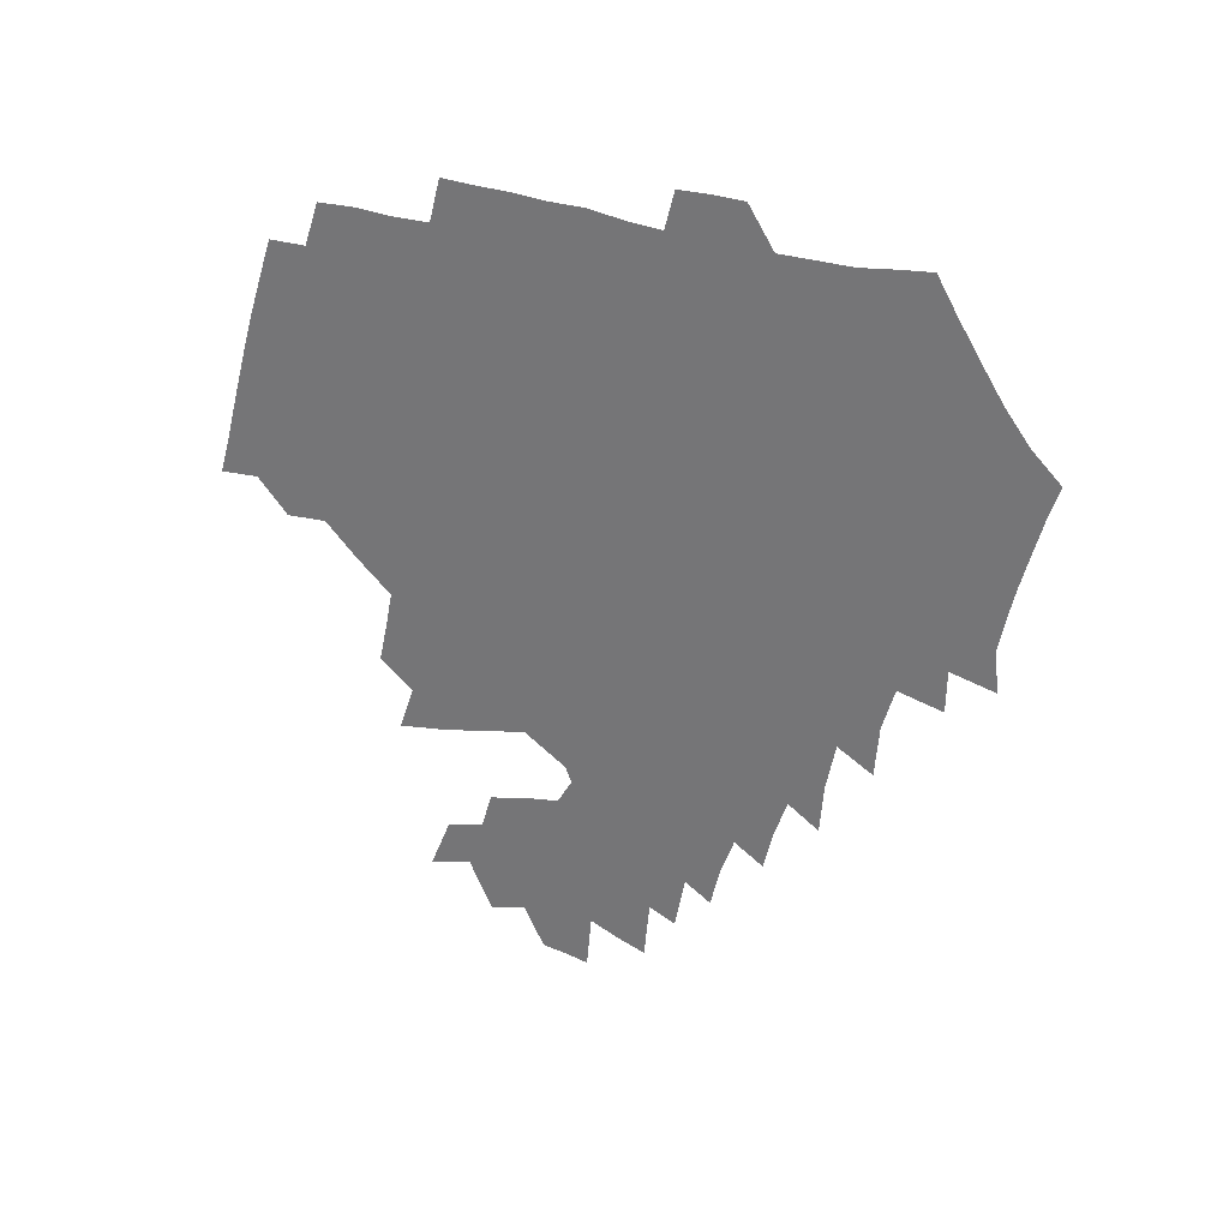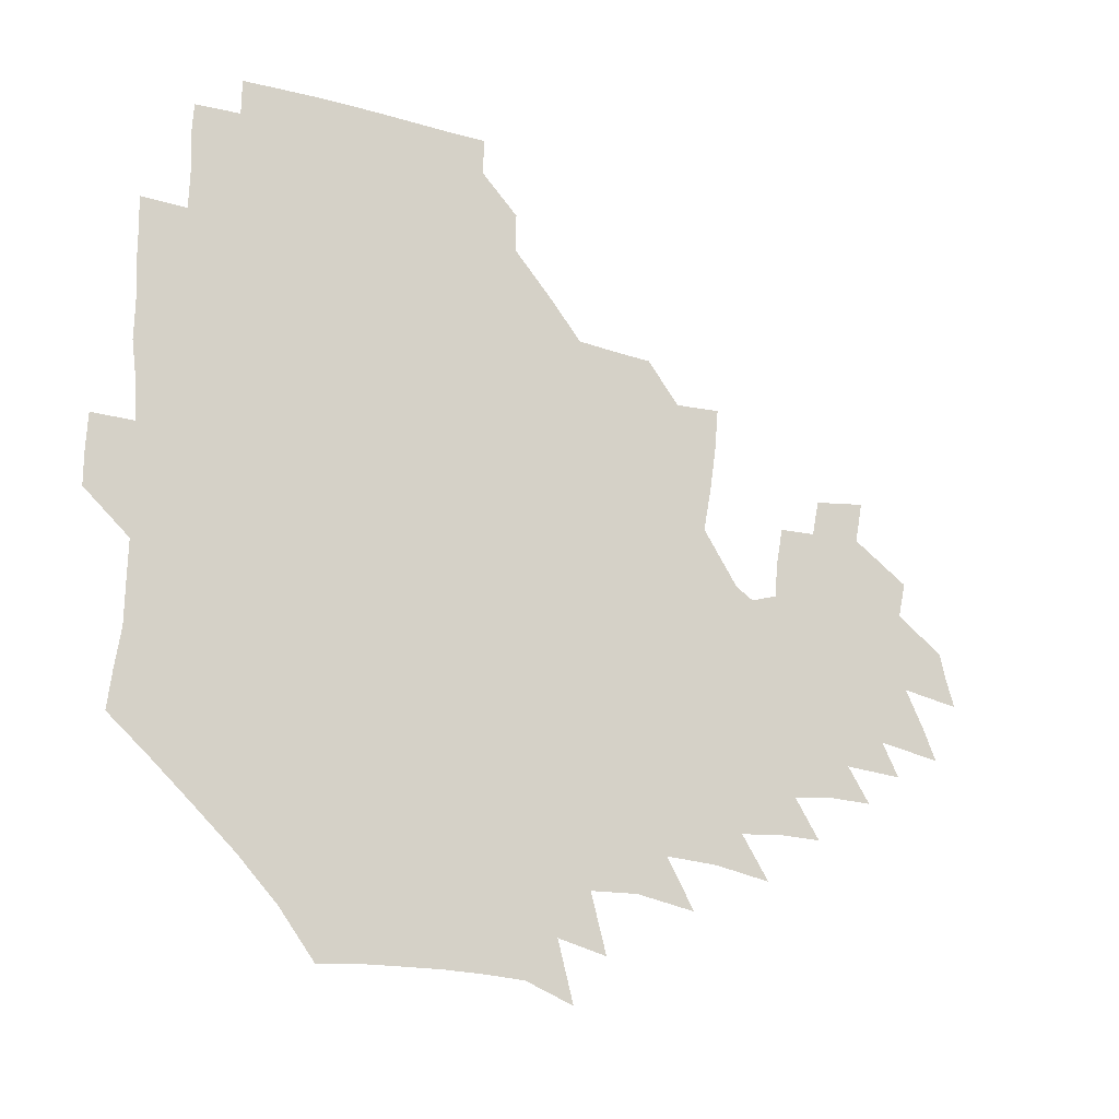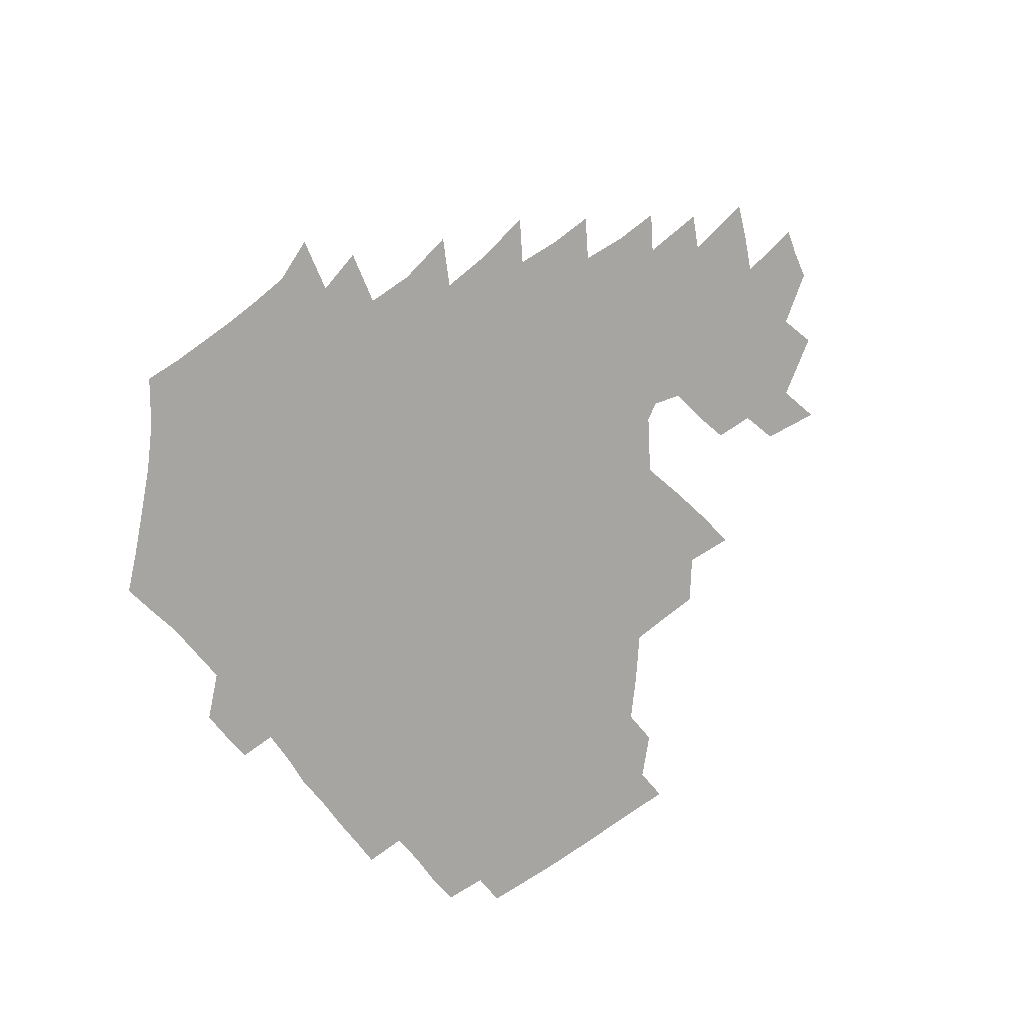
<metadata>
{"format":"obj","ext":"obj","renderer":"f3d","projection":"perspective","resolution":1024,"background":"white","views":[{"elev":-56.6,"azim":-101.9,"up":"+Z"},{"elev":-20.1,"azim":-32.1,"up":"+Y"},{"elev":-73.7,"azim":38.4,"up":"+Z"}]}
</metadata>
<code>
v 189.9 255.6 0
v 189.9 269.8 0
v 190.7 283.4 0
v 203.4 177.3 0
v 205.3 192 0
v 207.8 208.1 0
v 208.1 224.1 0
v 208.4 240.1 0
v 207.9 255.2 0
v 208.3 269.7 0
v 207.9 283.9 0
v 207.1 299 0
v 205 314.5 0
v 205.4 329.5 0
v 204.7 344.3 0
v 204.7 358.2 0
v 204.3 371.2 0
v 219.3 164.5 0
v 220.9 179.2 0
v 223.7 194.8 0
v 225.3 210.2 0
v 228.1 226.1 0
v 228.7 240.9 0
v 226.6 255.6 0
v 226.5 270.3 0
v 225.9 285 0
v 225.5 299.9 0
v 225 314.8 0
v 224 329.7 0
v 224.1 344.2 0
v 224.4 358.2 0
v 223.1 371.7 0
v 223.6 386.2 0
v 222.8 400.8 0
v 223.7 414.9 0
v 236.2 150.1 0
v 236.4 165.1 0
v 238.9 180.8 0
v 240.2 195.9 0
v 241.6 211.2 0
v 242.8 226.2 0
v 245.1 241.5 0
v 243.1 256 0
v 241.9 270.8 0
v 241.4 285.6 0
v 242.5 300.4 0
v 241.2 315.4 0
v 240.7 330.3 0
v 241.5 345 0
v 241.5 359.4 0
v 240.9 373.8 0
v 241.2 388.3 0
v 241.4 402.6 0
v 242.3 416.6 0
v 242.5 430.6 0
v 253.8 134.9 0
v 255.1 151.5 0
v 255.8 167 0
v 256.3 182.1 0
v 257.3 197.2 0
v 257.7 212 0
v 258.2 226.8 0
v 259.1 241.7 0
v 258.4 256.3 0
v 257.5 271.1 0
v 257.2 286 0
v 256.6 301 0
v 256.5 315.9 0
v 257.2 330.9 0
v 257.1 345.6 0
v 257.4 360.3 0
v 257 374.9 0
v 257.1 389.5 0
v 257.8 404 0
v 258.5 418.2 0
v 259.4 432 0
v 270.2 118.8 0
v 272.7 137.8 0
v 272.9 153.4 0
v 272.6 168.3 0
v 273.3 183.4 0
v 272.9 197.9 0
v 273.5 212.7 0
v 273.6 227.3 0
v 273.6 241.8 0
v 272.7 256.5 0
v 271.9 271.4 0
v 271.4 286.3 0
v 271.5 301.3 0
v 271.4 316.3 0
v 272 331.3 0
v 271.8 346.2 0
v 271.5 361 0
v 272.3 375.8 0
v 272.2 390.4 0
v 273.6 405.1 0
v 273.6 419.2 0
v 275.1 433.3 0
v 284.9 100.4 0
v 287.4 122 0
v 288.3 139.2 0
v 288.1 154.3 0
v 288.6 169.8 0
v 288.5 184.2 0
v 288.5 198.8 0
v 288.5 213.2 0
v 288.8 227.7 0
v 288 242 0
v 287.3 256.6 0
v 286.4 271.6 0
v 286.5 286.5 0
v 286.1 301.5 0
v 286.2 316.6 0
v 286.5 331.6 0
v 286.5 346.6 0
v 286.9 361.5 0
v 286.9 376.4 0
v 287.7 391.3 0
v 287.9 405.8 0
v 288.8 420.1 0
v 289.4 434 0
v 301.7 102.1 0
v 303.1 124 0
v 303.2 140.3 0
v 302.9 155.3 0
v 303 170.4 0
v 303.1 185 0
v 302.6 199.1 0
v 303.4 213.8 0
v 303.7 228 0
v 302.7 242.1 0
v 301.7 256.8 0
v 301.1 271.7 0
v 301 286.5 0
v 300.7 301.7 0
v 301.1 316.8 0
v 301 331.8 0
v 301.3 346.9 0
v 301.5 361.8 0
v 301.6 376.7 0
v 302.2 391.7 0
v 302.2 406.1 0
v 303.2 420.6 0
v 303.8 434.6 0
v 318.4 102.9 0
v 318 124.1 0
v 317.6 140.6 0
v 317.3 156.1 0
v 317.3 171.3 0
v 317.1 185.7 0
v 317.2 200 0
v 317.4 214.2 0
v 317.8 228.2 0
v 317.2 242.1 0
v 316.4 256.5 0
v 315.7 271.7 0
v 315.4 286.8 0
v 315.3 301.9 0
v 315.5 316.9 0
v 315.6 331.9 0
v 315.8 346.9 0
v 316.2 362 0
v 316.3 376.9 0
v 316.7 392 0
v 317.2 406.7 0
v 317.7 421 0
v 318.3 435.1 0
v 335.2 103.6 0
v 333.2 124 0
v 332.1 140.4 0
v 331.4 156.4 0
v 331.1 172 0
v 330.9 186.1 0
v 330.8 200.4 0
v 330.9 214.4 0
v 331.2 228.5 0
v 331 242.2 0
v 330.7 256.3 0
v 330 271.6 0
v 329.7 287.3 0
v 329.8 302 0
v 330.1 316.9 0
v 330.3 331.9 0
v 330.6 347 0
v 330.9 362 0
v 331.3 377.1 0
v 331.5 392.2 0
v 332 406.9 0
v 332.4 421.4 0
v 332.8 435.5 0
v 352 103.7 0
v 348.7 123.7 0
v 346.8 140.8 0
v 345.7 156.3 0
v 344.9 172 0
v 344.5 186.5 0
v 344.4 200.7 0
v 344.3 214.9 0
v 344.4 228.7 0
v 344.5 242.4 0
v 344.4 256.4 0
v 344.2 271.4 0
v 343.9 287 0
v 344.3 301.8 0
v 344.7 316.7 0
v 345.3 331.6 0
v 345.5 346.8 0
v 346 361.9 0
v 346.6 377 0
v 346.9 392.1 0
v 346.9 407.2 0
v 347.5 421.8 0
v 347.9 436.3 0
v 368.8 103.2 0
v 364.7 123.1 0
v 361.8 141.1 0
v 360.1 156.8 0
v 358.6 172.6 0
v 358.3 186.4 0
v 357.9 200.9 0
v 357.6 215.2 0
v 357.6 229.2 0
v 357.7 242.6 0
v 358 256.4 0
v 358.2 271.2 0
v 358.5 286.1 0
v 358.9 301.1 0
v 359.5 316.1 0
v 360.2 331.3 0
v 360.8 346.4 0
v 361.5 361.5 0
v 362.2 376.8 0
v 362.7 392.1 0
v 363 407.3 0
v 389.2 96.12 0
v 382.5 120.1 0
v 377.4 141.4 0
v 374.7 157.3 0
v 372.9 172.6 0
v 371.6 187.7 0
v 371.3 201.3 0
v 370.7 215.9 0
v 370.6 229.5 0
v 370.6 242.8 0
v 371.3 256.5 0
v 371.9 270.8 0
v 372.6 285.2 0
v 373.4 300 0
v 374.2 315.3 0
v 375.1 330.7 0
v 376.1 345.8 0
v 377 360.9 0
v 378.2 376.2 0
v 403.5 115.7 0
v 396.8 139.2 0
v 390.1 157.9 0
v 387.5 173 0
v 386 187.6 0
v 384.5 202.2 0
v 383.4 216.5 0
v 383.2 229.9 0
v 383.6 243 0
v 384.3 256.4 0
v 385.3 270.3 0
v 386.3 284.4 0
v 387.5 299.3 0
v 388.7 314.5 0
v 390 329.9 0
v 391.2 344.9 0
v 392.8 359.9 0
v 417.4 140.5 0
v 408.9 157.6 0
v 404.8 172.1 0
v 402.3 186.8 0
v 399.3 201.8 0
v 397.6 216.1 0
v 398 229.3 0
v 397.6 243 0
v 397.8 256.4 0
v 398.9 270 0
v 400.3 284.1 0
v 401.5 298.5 0
v 403.4 313.7 0
v 404.7 328.7 0
v 406.4 343.9 0
v 409.1 359.4 0
v 442.9 136.9 0
v 431 156.6 0
v 422.7 172 0
v 419.9 185.8 0
v 415.5 201.1 0
v 411.5 216.2 0
v 411.6 229.3 0
v 411.6 242.7 0
v 412.5 256.1 0
v 413.3 269.7 0
v 414.2 283.4 0
v 415.9 297.5 0
v 418.5 312.7 0
v 420 327.9 0
v 422.2 343.3 0
v 425.6 359.3 0
v 453.8 156.1 0
v 445.4 170.7 0
v 439.8 184.7 0
v 433.8 199.8 0
v 427.5 215.6 0
v 425.5 229.1 0
v 425.2 242.3 0
v 426.7 255.3 0
v 427.7 268.6 0
v 428.7 282.2 0
v 431.9 296 0
v 434.8 311.6 0
v 437 327.6 0
v 439.3 343.2 0
v 478.1 152.6 0
v 466.2 169.8 0
v 458.2 184.4 0
v 453.1 198.2 0
v 445.9 214 0
v 441.7 228.2 0
v 441 241.1 0
v 442.3 253.9 0
v 443 266.8 0
v 446.5 279.4 0
v 451.3 292.1 0
v 454.9 310.9 0
v 457.6 329 0
v 459 345.2 0
v 484.5 171.9 0
v 475.3 186.1 0
v 468.3 199.7 0
v 463.6 212.9 0
v 458.1 227.3 0
v 456 239.8 0
v 458.1 251.2 0
v 461.1 262 0
v 466.5 270.8 0
v 503.3 172.2 0
v 492.4 188.1 0
v 484.3 201.4 0
v 476.8 215.1 0
v 472.4 227.4 0
v 469.7 239.1 0
v 469.5 249.5 0
v 471.1 258.8 0
v 474.1 266.5 0
v 510.2 190.4 0
v 502.3 202.9 0
v 496 215.3 0
v 490.3 227.2 0
v 487.2 238.5 0
v 485 249.2 0
v 484.5 259.3 0
v 485.6 270.4 0
v 487 284.8 0
v 489.8 299.8 0
v 529.2 190.6 0
v 519.4 204.6 0
v 516 216.2 0
v 509.7 228.2 0
v 506.4 239.8 0
v 504.9 251.6 0
v 504.4 263.5 0
v 503.3 275.3 0
v 503.8 287.6 0
v 505.8 301 0
v 508.9 315.6 0
v 544.9 203.9 0
v 537.4 217.2 0
v 532.7 229 0
v 528.6 241 0
v 526.7 252.6 0
v 525.5 264.5 0
v 525 276.9 0
v 527.2 289.6 0
v 528.3 302.6 0
v 531.6 319.3 0
v 565.1 213.8 0
v 558.9 227.2 0
v 551 241.8 0
v 549.4 252.2 0
v 548.5 262.9 0
v 549.5 273.5 0
v 552.7 287.9 0
v 576.5 238.6 0
v 572.9 249.5 0
v 569.9 260.4 0
f 8 9 1
f 1 9 2
f 9 10 2
f 2 10 3
f 10 11 3
f 18 19 4
f 4 19 5
f 19 20 5
f 5 20 6
f 20 21 6
f 6 21 7
f 21 22 7
f 7 22 8
f 22 23 8
f 8 23 9
f 23 24 9
f 9 24 10
f 24 25 10
f 10 25 11
f 25 26 11
f 11 26 12
f 26 27 12
f 12 27 13
f 27 28 13
f 13 28 14
f 28 29 14
f 14 29 15
f 29 30 15
f 15 30 16
f 30 31 16
f 16 31 17
f 31 32 17
f 36 37 18
f 18 37 19
f 37 38 19
f 19 38 20
f 38 39 20
f 20 39 21
f 39 40 21
f 21 40 22
f 40 41 22
f 22 41 23
f 41 42 23
f 23 42 24
f 42 43 24
f 24 43 25
f 43 44 25
f 25 44 26
f 44 45 26
f 26 45 27
f 45 46 27
f 27 46 28
f 46 47 28
f 28 47 29
f 47 48 29
f 29 48 30
f 48 49 30
f 30 49 31
f 49 50 31
f 31 50 32
f 50 51 32
f 32 51 33
f 51 52 33
f 33 52 34
f 52 53 34
f 34 53 35
f 53 54 35
f 56 57 36
f 36 57 37
f 57 58 37
f 37 58 38
f 58 59 38
f 38 59 39
f 59 60 39
f 39 60 40
f 60 61 40
f 40 61 41
f 61 62 41
f 41 62 42
f 62 63 42
f 42 63 43
f 63 64 43
f 43 64 44
f 64 65 44
f 44 65 45
f 65 66 45
f 45 66 46
f 66 67 46
f 46 67 47
f 67 68 47
f 47 68 48
f 68 69 48
f 48 69 49
f 69 70 49
f 49 70 50
f 70 71 50
f 50 71 51
f 71 72 51
f 51 72 52
f 72 73 52
f 52 73 53
f 73 74 53
f 53 74 54
f 74 75 54
f 54 75 55
f 75 76 55
f 77 78 56
f 56 78 57
f 78 79 57
f 57 79 58
f 79 80 58
f 58 80 59
f 80 81 59
f 59 81 60
f 81 82 60
f 60 82 61
f 82 83 61
f 61 83 62
f 83 84 62
f 62 84 63
f 84 85 63
f 63 85 64
f 85 86 64
f 64 86 65
f 86 87 65
f 65 87 66
f 87 88 66
f 66 88 67
f 88 89 67
f 67 89 68
f 89 90 68
f 68 90 69
f 90 91 69
f 69 91 70
f 91 92 70
f 70 92 71
f 92 93 71
f 71 93 72
f 93 94 72
f 72 94 73
f 94 95 73
f 73 95 74
f 95 96 74
f 74 96 75
f 96 97 75
f 75 97 76
f 97 98 76
f 99 100 77
f 77 100 78
f 100 101 78
f 78 101 79
f 101 102 79
f 79 102 80
f 102 103 80
f 80 103 81
f 103 104 81
f 81 104 82
f 104 105 82
f 82 105 83
f 105 106 83
f 83 106 84
f 106 107 84
f 84 107 85
f 107 108 85
f 85 108 86
f 108 109 86
f 86 109 87
f 109 110 87
f 87 110 88
f 110 111 88
f 88 111 89
f 111 112 89
f 89 112 90
f 112 113 90
f 90 113 91
f 113 114 91
f 91 114 92
f 114 115 92
f 92 115 93
f 115 116 93
f 93 116 94
f 116 117 94
f 94 117 95
f 117 118 95
f 95 118 96
f 118 119 96
f 96 119 97
f 119 120 97
f 97 120 98
f 120 121 98
f 99 122 100
f 122 123 100
f 100 123 101
f 123 124 101
f 101 124 102
f 124 125 102
f 102 125 103
f 125 126 103
f 103 126 104
f 126 127 104
f 104 127 105
f 127 128 105
f 105 128 106
f 128 129 106
f 106 129 107
f 129 130 107
f 107 130 108
f 130 131 108
f 108 131 109
f 131 132 109
f 109 132 110
f 132 133 110
f 110 133 111
f 133 134 111
f 111 134 112
f 134 135 112
f 112 135 113
f 135 136 113
f 113 136 114
f 136 137 114
f 114 137 115
f 137 138 115
f 115 138 116
f 138 139 116
f 116 139 117
f 139 140 117
f 117 140 118
f 140 141 118
f 118 141 119
f 141 142 119
f 119 142 120
f 142 143 120
f 120 143 121
f 143 144 121
f 122 145 123
f 145 146 123
f 123 146 124
f 146 147 124
f 124 147 125
f 147 148 125
f 125 148 126
f 148 149 126
f 126 149 127
f 149 150 127
f 127 150 128
f 150 151 128
f 128 151 129
f 151 152 129
f 129 152 130
f 152 153 130
f 130 153 131
f 153 154 131
f 131 154 132
f 154 155 132
f 132 155 133
f 155 156 133
f 133 156 134
f 156 157 134
f 134 157 135
f 157 158 135
f 135 158 136
f 158 159 136
f 136 159 137
f 159 160 137
f 137 160 138
f 160 161 138
f 138 161 139
f 161 162 139
f 139 162 140
f 162 163 140
f 140 163 141
f 163 164 141
f 141 164 142
f 164 165 142
f 142 165 143
f 165 166 143
f 143 166 144
f 166 167 144
f 145 168 146
f 168 169 146
f 146 169 147
f 169 170 147
f 147 170 148
f 170 171 148
f 148 171 149
f 171 172 149
f 149 172 150
f 172 173 150
f 150 173 151
f 173 174 151
f 151 174 152
f 174 175 152
f 152 175 153
f 175 176 153
f 153 176 154
f 176 177 154
f 154 177 155
f 177 178 155
f 155 178 156
f 178 179 156
f 156 179 157
f 179 180 157
f 157 180 158
f 180 181 158
f 158 181 159
f 181 182 159
f 159 182 160
f 182 183 160
f 160 183 161
f 183 184 161
f 161 184 162
f 184 185 162
f 162 185 163
f 185 186 163
f 163 186 164
f 186 187 164
f 164 187 165
f 187 188 165
f 165 188 166
f 188 189 166
f 166 189 167
f 189 190 167
f 168 191 169
f 191 192 169
f 169 192 170
f 192 193 170
f 170 193 171
f 193 194 171
f 171 194 172
f 194 195 172
f 172 195 173
f 195 196 173
f 173 196 174
f 196 197 174
f 174 197 175
f 197 198 175
f 175 198 176
f 198 199 176
f 176 199 177
f 199 200 177
f 177 200 178
f 200 201 178
f 178 201 179
f 201 202 179
f 179 202 180
f 202 203 180
f 180 203 181
f 203 204 181
f 181 204 182
f 204 205 182
f 182 205 183
f 205 206 183
f 183 206 184
f 206 207 184
f 184 207 185
f 207 208 185
f 185 208 186
f 208 209 186
f 186 209 187
f 209 210 187
f 187 210 188
f 210 211 188
f 188 211 189
f 211 212 189
f 189 212 190
f 212 213 190
f 191 214 192
f 214 215 192
f 192 215 193
f 215 216 193
f 193 216 194
f 216 217 194
f 194 217 195
f 217 218 195
f 195 218 196
f 218 219 196
f 196 219 197
f 219 220 197
f 197 220 198
f 220 221 198
f 198 221 199
f 221 222 199
f 199 222 200
f 222 223 200
f 200 223 201
f 223 224 201
f 201 224 202
f 224 225 202
f 202 225 203
f 225 226 203
f 203 226 204
f 226 227 204
f 204 227 205
f 227 228 205
f 205 228 206
f 228 229 206
f 206 229 207
f 229 230 207
f 207 230 208
f 230 231 208
f 208 231 209
f 231 232 209
f 209 232 210
f 232 233 210
f 210 233 211
f 233 234 211
f 211 234 212
f 214 235 215
f 235 236 215
f 215 236 216
f 236 237 216
f 216 237 217
f 237 238 217
f 217 238 218
f 238 239 218
f 218 239 219
f 239 240 219
f 219 240 220
f 240 241 220
f 220 241 221
f 241 242 221
f 221 242 222
f 242 243 222
f 222 243 223
f 243 244 223
f 223 244 224
f 244 245 224
f 224 245 225
f 245 246 225
f 225 246 226
f 246 247 226
f 226 247 227
f 247 248 227
f 227 248 228
f 248 249 228
f 228 249 229
f 249 250 229
f 229 250 230
f 250 251 230
f 230 251 231
f 251 252 231
f 231 252 232
f 252 253 232
f 232 253 233
f 236 254 237
f 254 255 237
f 237 255 238
f 255 256 238
f 238 256 239
f 256 257 239
f 239 257 240
f 257 258 240
f 240 258 241
f 258 259 241
f 241 259 242
f 259 260 242
f 242 260 243
f 260 261 243
f 243 261 244
f 261 262 244
f 244 262 245
f 262 263 245
f 245 263 246
f 263 264 246
f 246 264 247
f 264 265 247
f 247 265 248
f 265 266 248
f 248 266 249
f 266 267 249
f 249 267 250
f 267 268 250
f 250 268 251
f 268 269 251
f 251 269 252
f 269 270 252
f 252 270 253
f 255 271 256
f 271 272 256
f 256 272 257
f 272 273 257
f 257 273 258
f 273 274 258
f 258 274 259
f 274 275 259
f 259 275 260
f 275 276 260
f 260 276 261
f 276 277 261
f 261 277 262
f 277 278 262
f 262 278 263
f 278 279 263
f 263 279 264
f 279 280 264
f 264 280 265
f 280 281 265
f 265 281 266
f 281 282 266
f 266 282 267
f 282 283 267
f 267 283 268
f 283 284 268
f 268 284 269
f 284 285 269
f 269 285 270
f 285 286 270
f 271 287 272
f 287 288 272
f 272 288 273
f 288 289 273
f 273 289 274
f 289 290 274
f 274 290 275
f 290 291 275
f 275 291 276
f 291 292 276
f 276 292 277
f 292 293 277
f 277 293 278
f 293 294 278
f 278 294 279
f 294 295 279
f 279 295 280
f 295 296 280
f 280 296 281
f 296 297 281
f 281 297 282
f 297 298 282
f 282 298 283
f 298 299 283
f 283 299 284
f 299 300 284
f 284 300 285
f 300 301 285
f 285 301 286
f 301 302 286
f 288 303 289
f 303 304 289
f 289 304 290
f 304 305 290
f 290 305 291
f 305 306 291
f 291 306 292
f 306 307 292
f 292 307 293
f 307 308 293
f 293 308 294
f 308 309 294
f 294 309 295
f 309 310 295
f 295 310 296
f 310 311 296
f 296 311 297
f 311 312 297
f 297 312 298
f 312 313 298
f 298 313 299
f 313 314 299
f 299 314 300
f 314 315 300
f 300 315 301
f 315 316 301
f 301 316 302
f 303 317 304
f 317 318 304
f 304 318 305
f 318 319 305
f 305 319 306
f 319 320 306
f 306 320 307
f 320 321 307
f 307 321 308
f 321 322 308
f 308 322 309
f 322 323 309
f 309 323 310
f 323 324 310
f 310 324 311
f 324 325 311
f 311 325 312
f 325 326 312
f 312 326 313
f 326 327 313
f 313 327 314
f 327 328 314
f 314 328 315
f 328 329 315
f 315 329 316
f 329 330 316
f 318 331 319
f 331 332 319
f 319 332 320
f 332 333 320
f 320 333 321
f 333 334 321
f 321 334 322
f 334 335 322
f 322 335 323
f 335 336 323
f 323 336 324
f 336 337 324
f 324 337 325
f 337 338 325
f 325 338 326
f 338 339 326
f 326 339 327
f 331 340 332
f 340 341 332
f 332 341 333
f 341 342 333
f 333 342 334
f 342 343 334
f 334 343 335
f 343 344 335
f 335 344 336
f 344 345 336
f 336 345 337
f 345 346 337
f 337 346 338
f 346 347 338
f 338 347 339
f 347 348 339
f 341 349 342
f 349 350 342
f 342 350 343
f 350 351 343
f 343 351 344
f 351 352 344
f 344 352 345
f 352 353 345
f 345 353 346
f 353 354 346
f 346 354 347
f 354 355 347
f 347 355 348
f 355 356 348
f 349 359 350
f 359 360 350
f 350 360 351
f 360 361 351
f 351 361 352
f 361 362 352
f 352 362 353
f 362 363 353
f 353 363 354
f 363 364 354
f 354 364 355
f 364 365 355
f 355 365 356
f 365 366 356
f 356 366 357
f 366 367 357
f 357 367 358
f 367 368 358
f 360 370 361
f 370 371 361
f 361 371 362
f 371 372 362
f 362 372 363
f 372 373 363
f 363 373 364
f 373 374 364
f 364 374 365
f 374 375 365
f 365 375 366
f 375 376 366
f 366 376 367
f 376 377 367
f 367 377 368
f 377 378 368
f 368 378 369
f 378 379 369
f 371 380 372
f 380 381 372
f 372 381 373
f 381 382 373
f 373 382 374
f 382 383 374
f 374 383 375
f 383 384 375
f 375 384 376
f 384 385 376
f 376 385 377
f 385 386 377
f 377 386 378
f 382 387 383
f 387 388 383
f 383 388 384
f 388 389 384
f 384 389 385

</code>
